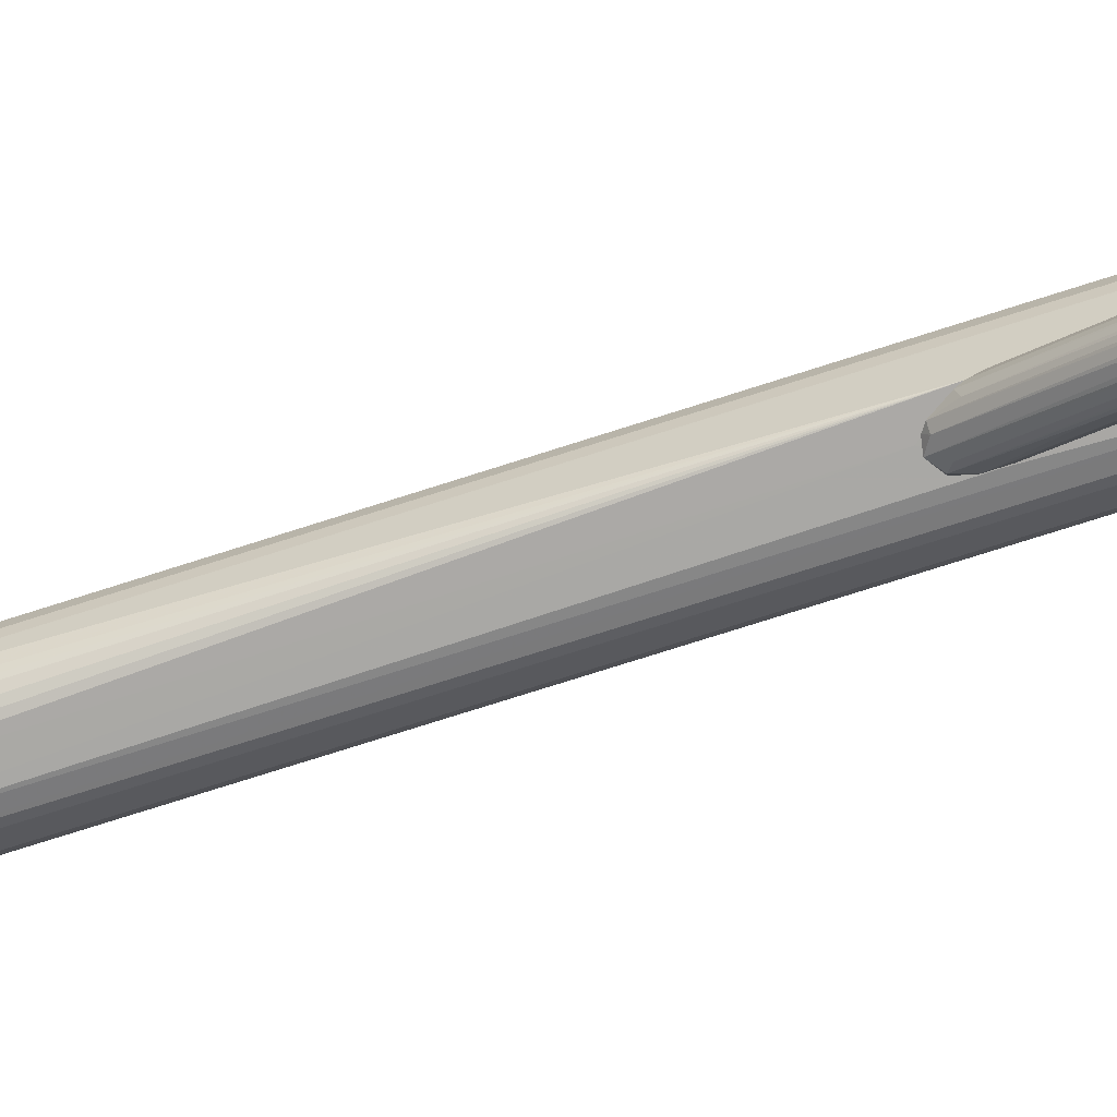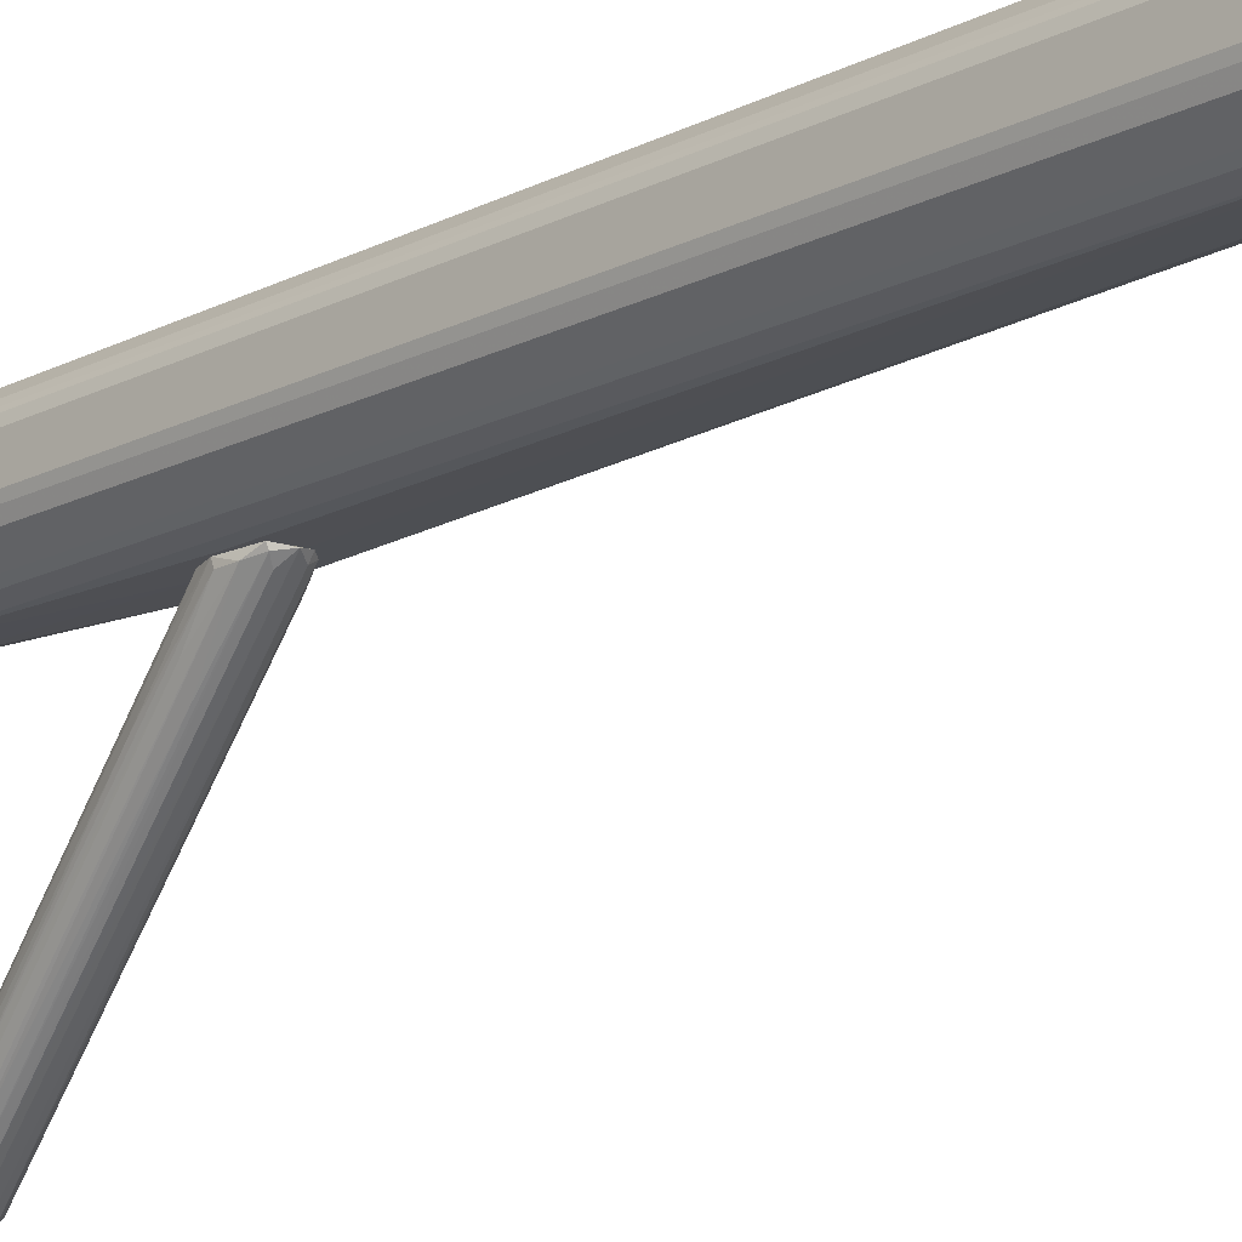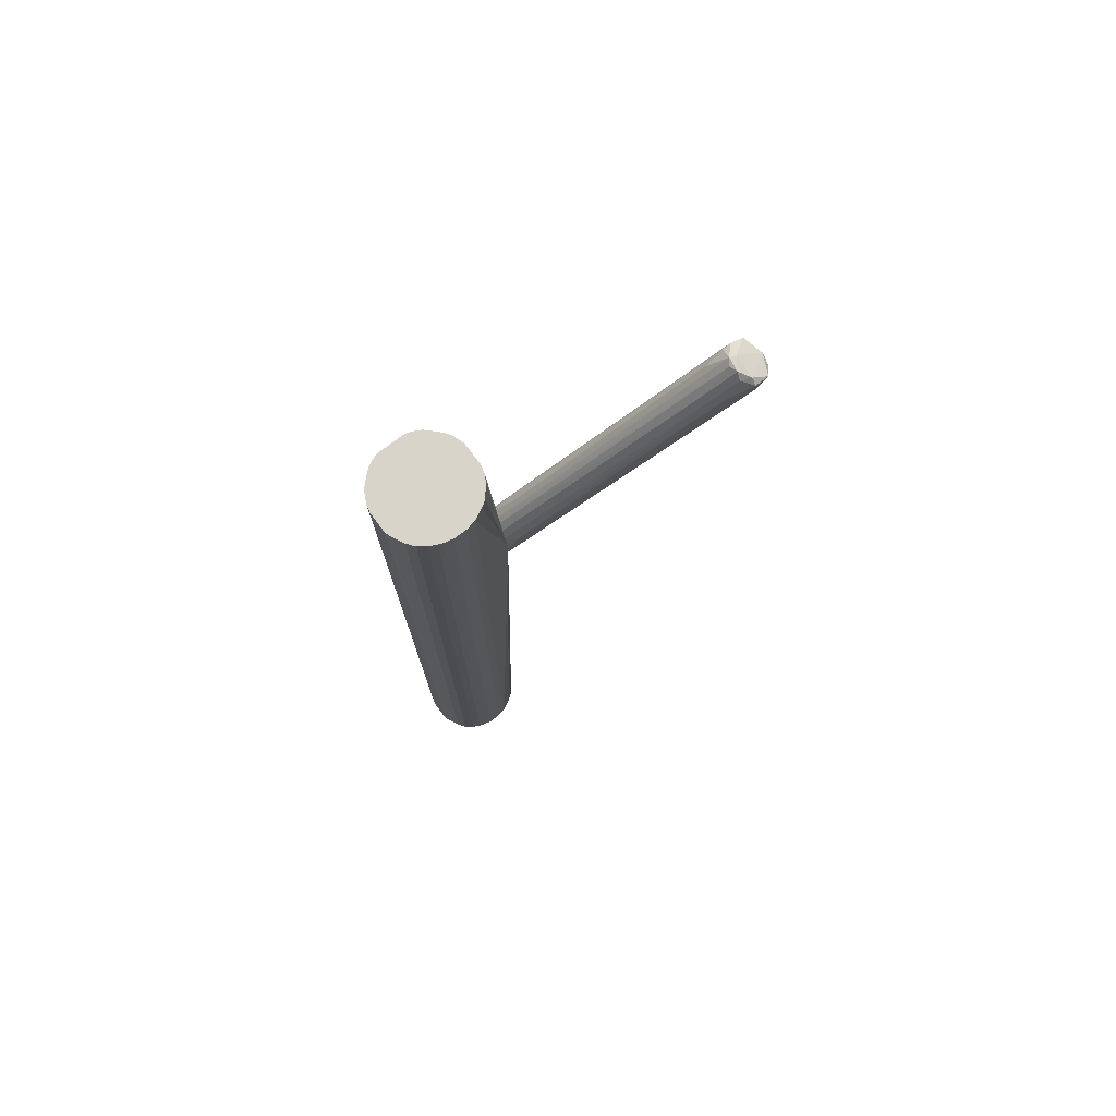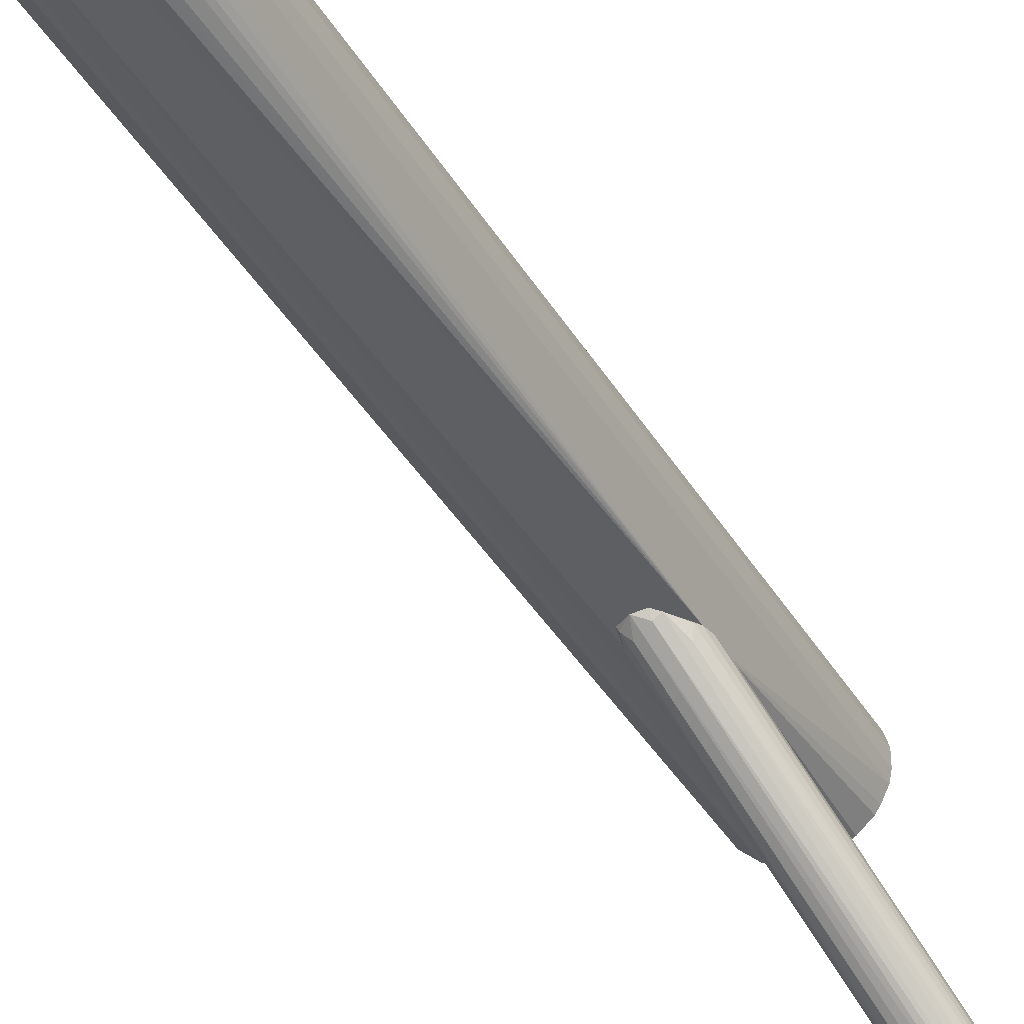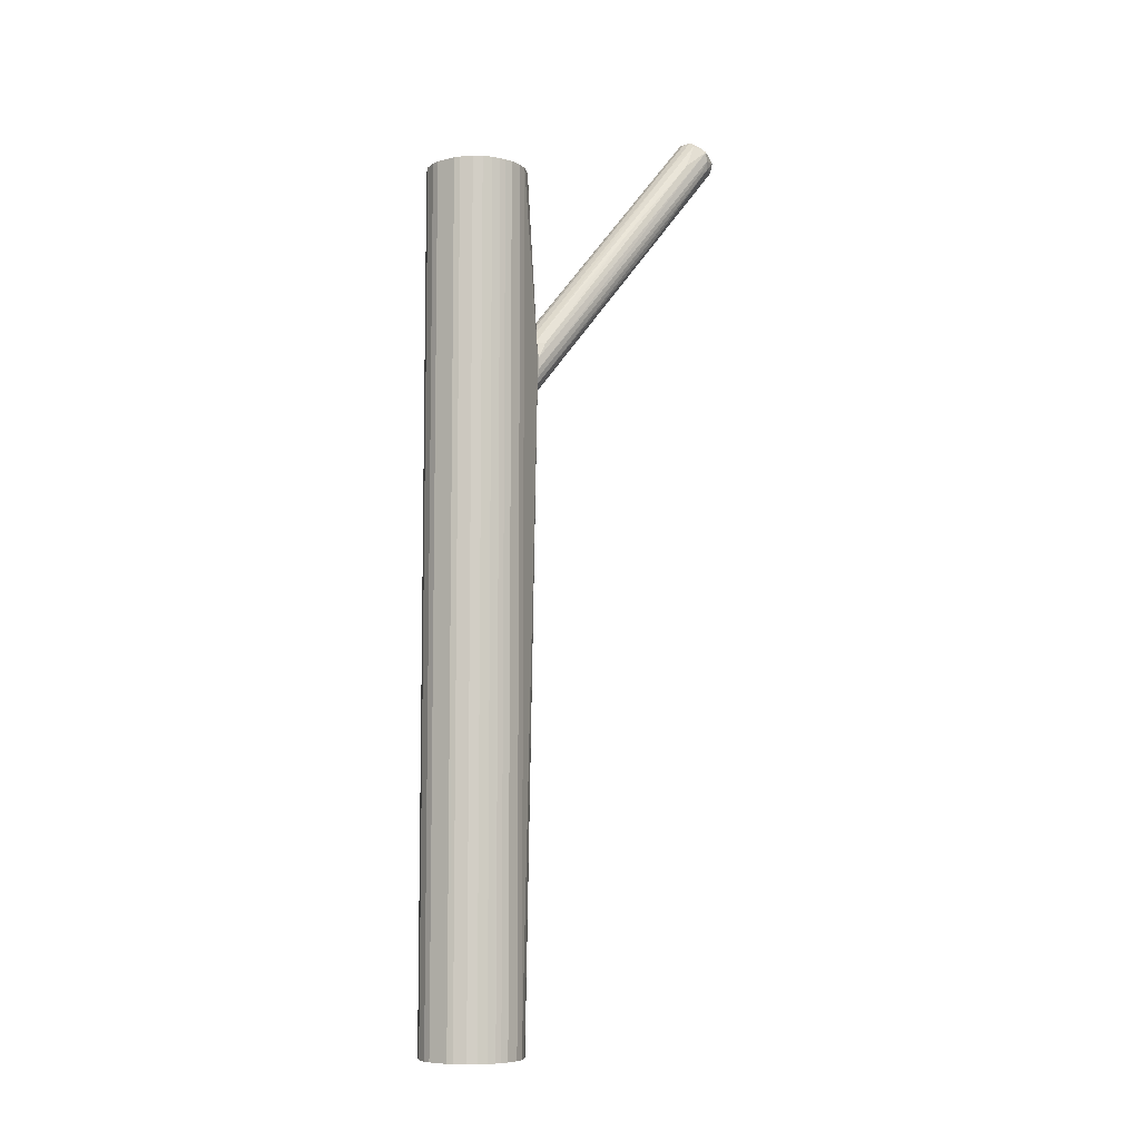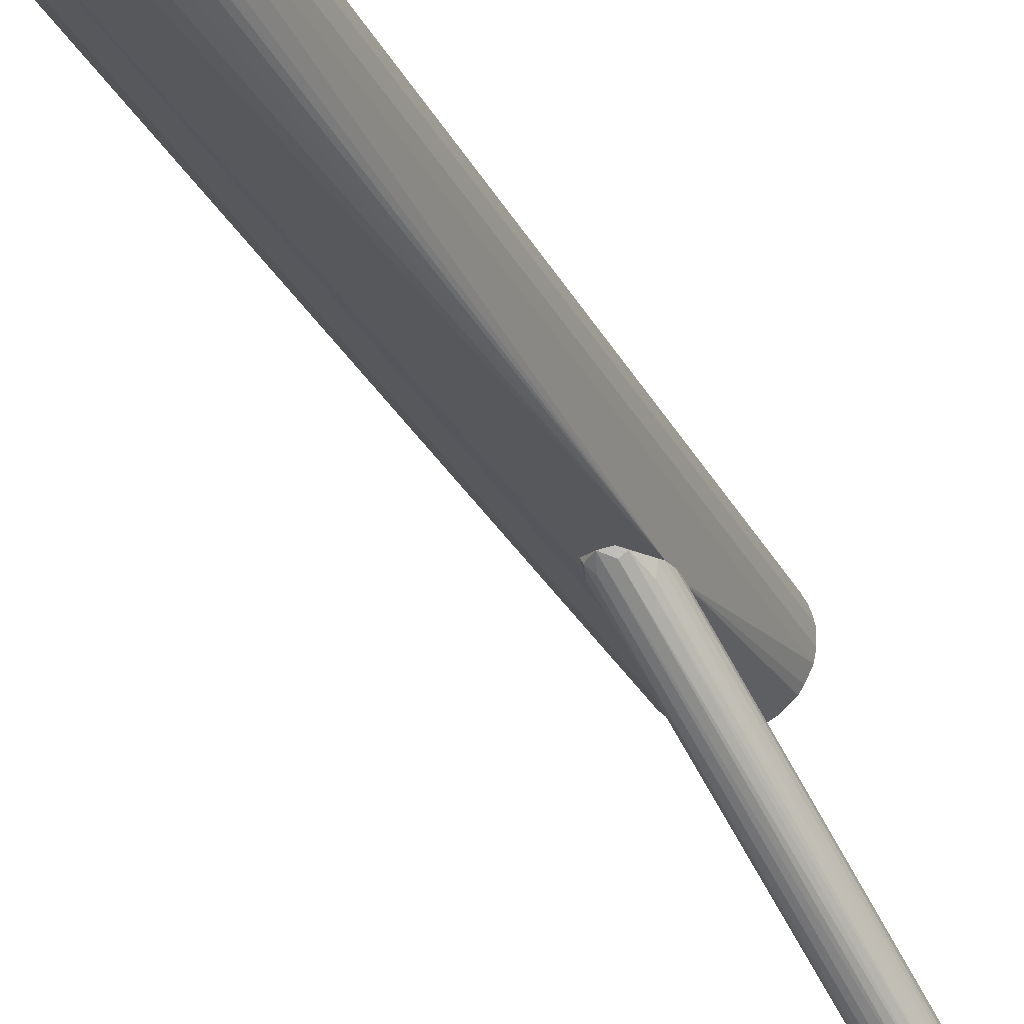
<metadata>
{"format":"obj","ext":"obj","renderer":"f3d","projection":"perspective","resolution":1024,"background":"white","views":[{"elev":-75.4,"azim":-72.3,"up":"+Y"},{"elev":-17.8,"azim":134.1,"up":"+Y"},{"elev":75.1,"azim":-127.1,"up":"+Z"},{"elev":-40.7,"azim":-151.5,"up":"+Y"},{"elev":-7.7,"azim":-143.6,"up":"+Z"},{"elev":-28.3,"azim":-157.7,"up":"+Y"}]}
</metadata>
<code>
o convex_0
v 0.000744 0.01898 0.07034
v -0.02003 -0.05046 0.138
v -0.01765 -0.05046 0.138
v 0.006084 0.01898 0.04897
v -0.01231 -0.04452 0.1433
v -0.02478 -0.04274 0.1427
v -0.001631 0.01898 0.0555
v 0.01024 0.0178 0.06025
v -0.01587 -0.04096 0.1463
v 0.00846 0.01958 0.0656
v -0.01172 -0.04393 0.1332
v -0.02299 -0.04808 0.1374
v -0.002817 0.01958 0.06381
v -0.02181 -0.03977 0.1445
v 0.009053 0.01839 0.05135
v 0.001337 0.01898 0.05076
v -0.02359 -0.04096 0.135
v 0.004898 0.01958 0.06915
v -0.0129 -0.04808 0.1427
v -0.01765 -0.03977 0.1457
v 0.01024 0.0178 0.0555
v -0.001038 0.01958 0.06857
v -0.01231 -0.0368 0.1392
v -0.002817 0.01958 0.06025
v -0.02181 -0.03562 0.1368
v -0.01587 -0.04927 0.1368
v 0.01024 0.01958 0.06084
v 0.003116 0.01779 0.05076
v -0.02181 -0.04986 0.138
v -0.01587 -0.02375 0.1083
v -0.02003 -0.04036 0.1463
v -0.02418 -0.04748 0.1404
v -0.01231 -0.04214 0.1427
v -0.01231 -0.04689 0.141
v 0.009646 0.01958 0.05135
v -0.01469 -0.04927 0.138
v 0.004305 0.01245 0.07687
v -0.02418 -0.04452 0.1374
v 0.007274 0.0166 0.05253
v -0.001038 0.01601 0.0561
v -0.00341 0.0172 0.06857
v 0.003116 0.01958 0.06975
v 0.006681 0.01126 0.0739
v -0.01647 -0.04274 0.1463
v -0.009344 -0.03799 0.1321
v -0.002224 0.01958 0.05729
v -0.02478 -0.04333 0.1398
v -0.01825 -0.05046 0.1398
v -0.01706 -0.03146 0.135
v -0.02299 -0.04274 0.1445
v 0.004305 0.00355 0.07093
v -0.0129 -0.04808 0.1398
v -0.0129 -0.01189 0.1077
v 0.004305 0.001767 0.08281
v 0.003116 0.01958 0.04957
v 0.007274 0.008891 0.06974
f 45 34 56
f 3 2 4
f 10 13 18
f 9 18 20
f 18 13 22
f 6 13 24
f 13 10 24
f 6 14 25
f 3 4 26
f 8 21 27
f 24 10 27
f 4 2 28
f 16 28 29
f 12 16 29
f 28 2 29
f 9 20 31
f 12 29 32
f 9 5 33
f 23 9 33
f 10 23 33
f 5 19 34
f 15 4 35
f 21 15 35
f 27 21 35
f 24 27 35
f 19 3 36
f 3 26 36
f 26 15 36
f 18 9 37
f 10 18 37
f 9 23 37
f 23 10 37
f 30 12 38
f 7 30 38
f 12 32 38
f 4 15 39
f 26 4 39
f 15 26 39
f 16 12 40
f 7 16 40
f 12 30 40
f 30 7 40
f 13 6 41
f 22 13 41
f 6 25 41
f 20 18 42
f 22 1 42
f 18 22 42
f 27 10 43
f 33 5 43
f 10 33 43
f 5 9 44
f 19 5 44
f 9 31 44
f 5 34 45
f 16 7 46
f 24 35 46
f 38 17 46
f 7 38 46
f 6 24 47
f 32 6 47
f 17 38 47
f 38 32 47
f 46 17 47
f 24 46 47
f 2 3 48
f 3 19 48
f 29 2 48
f 32 29 48
f 19 44 48
f 1 22 49
f 22 14 49
f 14 31 49
f 31 20 49
f 20 42 49
f 42 1 49
f 14 6 50
f 31 14 50
f 6 32 50
f 44 31 50
f 32 48 50
f 48 44 50
f 15 21 51
f 21 11 51
f 11 36 51
f 36 15 51
f 11 21 52
f 34 19 52
f 21 34 52
f 36 11 52
f 19 36 52
f 14 22 53
f 25 14 53
f 22 41 53
f 41 25 53
f 8 27 54
f 43 5 54
f 27 43 54
f 5 45 54
f 45 8 54
f 4 28 55
f 28 16 55
f 35 4 55
f 16 46 55
f 46 35 55
f 21 8 56
f 34 21 56
f 8 45 56
o convex_1
v 0.01736 0.04866 0.1208
v 0.004309 0.01958 0.04837
v 0.00609 0.02018 -0.1463
v -0.004595 0.04154 -0.1463
v 0.02448 0.03916 -0.1463
v 0.02271 0.0267 0.1208
v -0.005784 0.03323 0.1208
v 0.00609 0.05044 -0.1463
v 0.000747 0.04807 0.1208
v 0.01855 0.02255 -0.1463
v -0.002222 0.01958 0.06497
v -0.005188 0.03026 -0.1463
v 0.01321 0.02017 0.1208
v 0.02449 0.03916 0.1208
v 0.01855 0.04807 -0.1463
v 0.02448 0.03086 -0.1463
v 0.01261 0.05044 0.1208
v -0.004595 0.04154 0.1208
v -0.001626 0.04629 -0.1463
v 0.02211 0.04451 0.1208
v 0.00134 0.02196 0.1208
v -0.001034 0.02374 -0.1463
v 0.01321 0.02018 -0.1463
v 0.01261 0.05044 -0.1463
v -0.005784 0.03738 -0.1463
v 0.00609 0.05044 0.1208
v 0.02448 0.03086 0.1208
v 0.01677 0.02136 0.1208
v 0.0233 0.04272 -0.1463
v 0.02271 0.0267 -0.1463
v -0.003407 0.04391 0.1208
v -0.005188 0.03026 0.1208
v -0.005784 0.03738 0.1208
v 0.01083 0.01959 0.05846
v 0.000747 0.04807 -0.1463
v 0.01499 0.04985 -0.1463
v 0.002528 0.02136 -0.1463
v 0.02389 0.04154 0.1208
v 0.00609 0.02018 0.1208
v -0.003407 0.0267 -0.1463
v -0.005784 0.03323 -0.1463
v -0.001626 0.04629 0.1208
v 0.01855 0.02255 0.1208
v 0.01677 0.02136 -0.1463
v -0.002222 0.02493 0.1208
v 0.02211 0.04451 -0.1463
v 0.004309 0.04985 -0.1463
v 0.01855 0.04807 0.1208
v -0.002222 0.01958 0.05726
v -0.003407 0.04391 -0.1463
v 0.01499 0.04985 0.1208
v 0.02389 0.02908 -0.1463
v 0.004309 0.04985 0.1208
v 0.02389 0.04154 -0.1463
v 0.02389 0.02908 0.1208
v -0.005188 0.03976 -0.1463
v 0.00134 0.02196 -0.1463
v -0.002222 0.02493 -0.1463
v 0.003716 0.02077 -0.1463
v 0.0233 0.04272 0.1208
v -0.005188 0.03976 0.1208
v 0.003716 0.02077 0.1208
v 0.004901 0.01958 0.06855
v -0.003407 0.0267 0.1208
f 101 88 120
f 59 60 61
f 62 57 63
f 61 60 64
f 63 57 65
f 59 61 66
f 60 59 68
f 62 63 69
f 57 62 70
f 61 64 71
f 66 61 72
f 61 70 72
f 65 57 73
f 63 65 74
f 64 60 75
f 57 70 76
f 69 63 77
f 68 59 78
f 58 59 79
f 59 66 79
f 71 64 80
f 64 73 80
f 60 68 81
f 65 73 82
f 73 64 82
f 70 62 83
f 72 70 83
f 62 69 84
f 61 71 85
f 62 66 86
f 66 72 86
f 74 65 87
f 63 68 88
f 68 67 88
f 77 63 88
f 63 74 89
f 81 63 89
f 58 79 90
f 79 69 90
f 75 65 91
f 64 75 91
f 57 71 92
f 71 80 92
f 80 73 92
f 78 59 93
f 76 70 94
f 69 77 95
f 68 78 96
f 68 63 97
f 63 81 97
f 81 68 97
f 65 75 98
f 87 65 98
f 66 62 99
f 62 84 99
f 84 66 99
f 79 66 100
f 69 79 100
f 66 84 100
f 84 69 100
f 67 77 101
f 77 88 101
f 71 76 102
f 85 71 102
f 76 85 102
f 82 64 103
f 64 91 103
f 91 65 103
f 71 57 104
f 57 76 104
f 76 71 104
f 59 58 105
f 58 67 105
f 67 68 105
f 68 96 105
f 60 74 106
f 75 60 106
f 74 87 106
f 98 75 106
f 87 98 106
f 73 57 107
f 57 92 107
f 92 73 107
f 72 83 108
f 62 86 108
f 86 72 108
f 65 82 109
f 82 103 109
f 103 65 109
f 70 61 110
f 61 85 110
f 94 70 110
f 85 94 110
f 83 62 111
f 62 108 111
f 108 83 111
f 74 60 112
f 60 81 112
f 81 89 112
f 78 93 113
f 93 105 113
f 105 78 113
f 96 78 114
f 78 105 114
f 105 96 114
f 93 59 115
f 59 105 115
f 105 93 115
f 85 76 116
f 76 94 116
f 94 85 116
f 89 74 117
f 74 112 117
f 112 89 117
f 77 67 118
f 67 95 118
f 95 77 118
f 67 58 119
f 58 90 119
f 90 69 119
f 95 67 119
f 69 95 119
f 88 67 120
f 67 101 120

</code>
